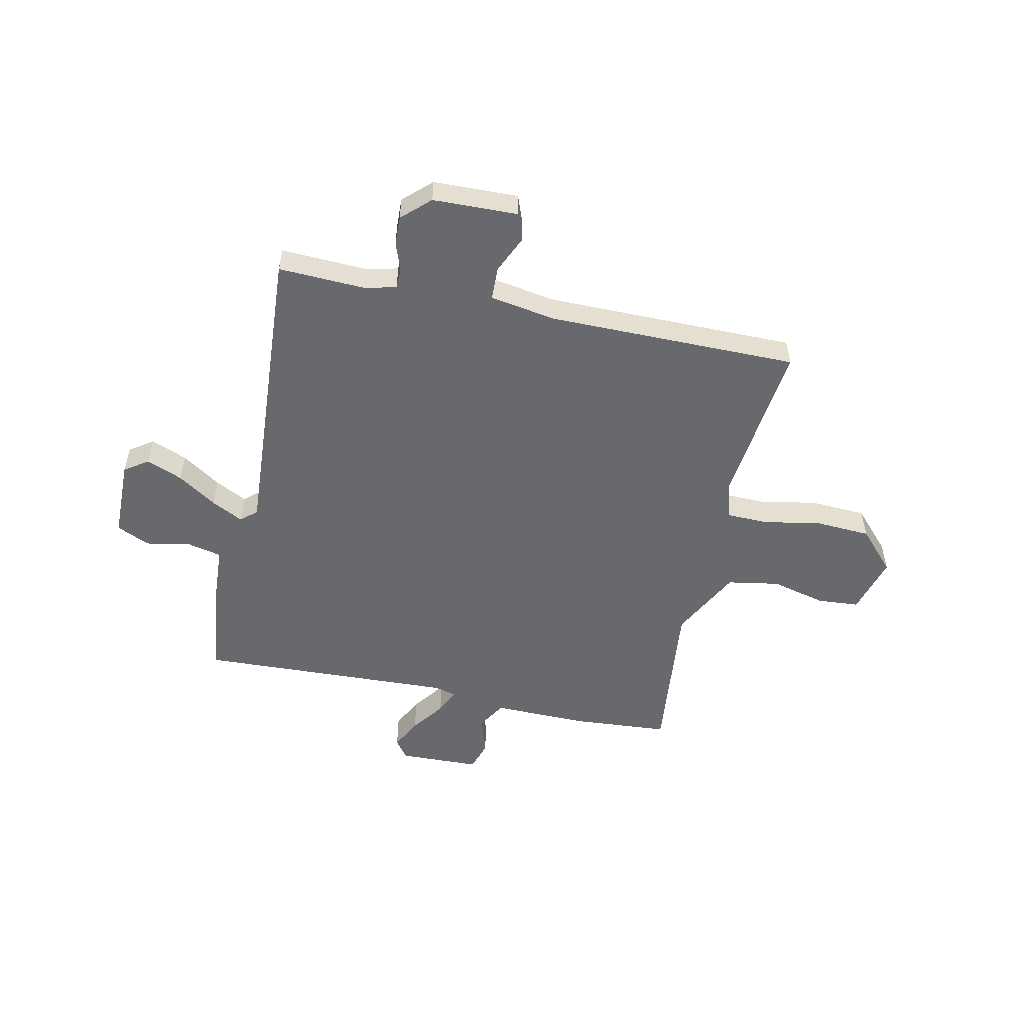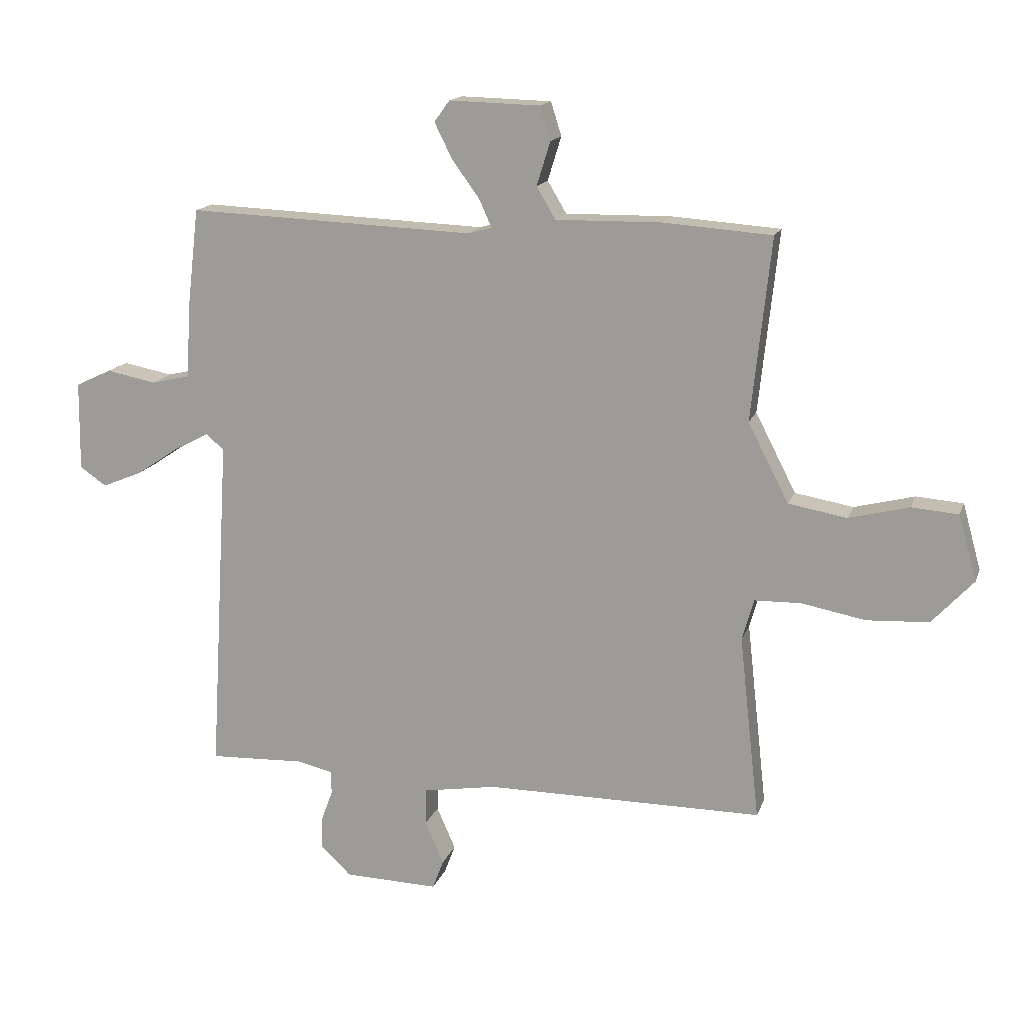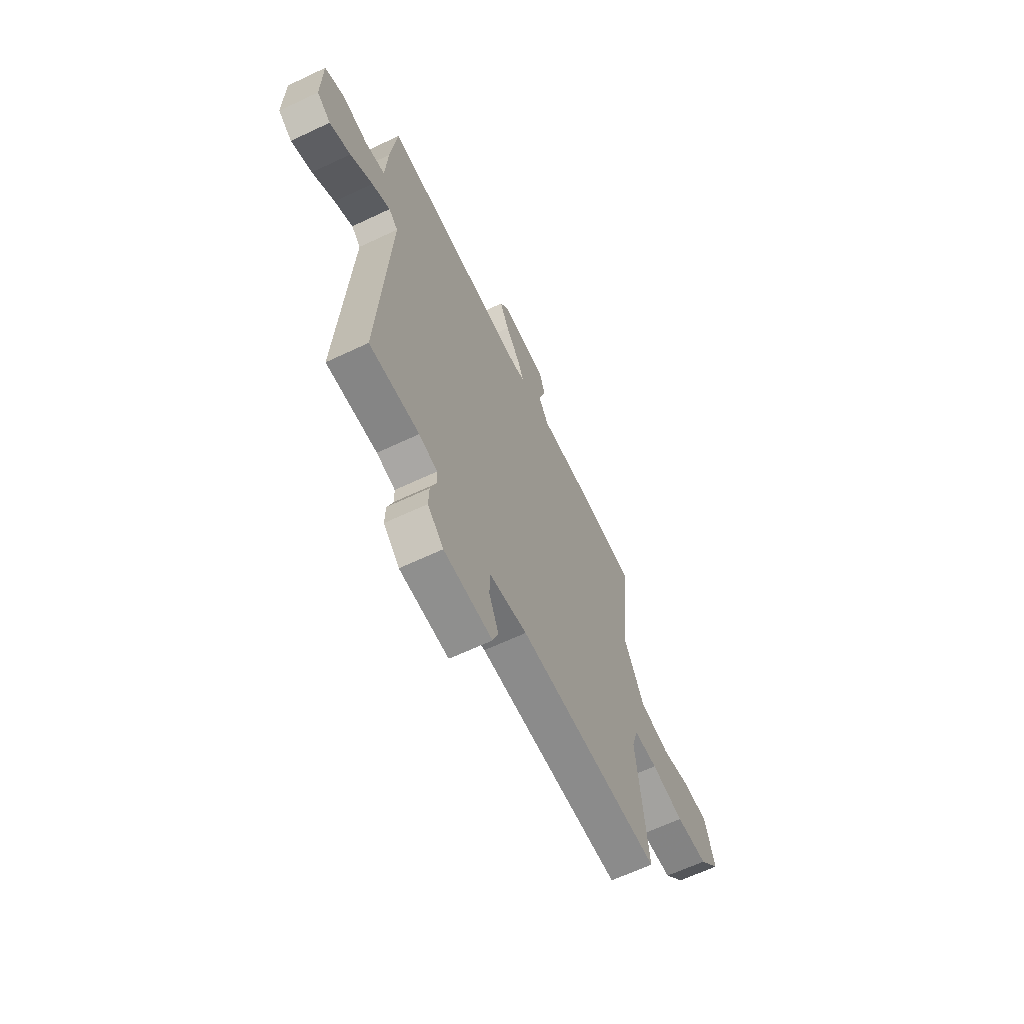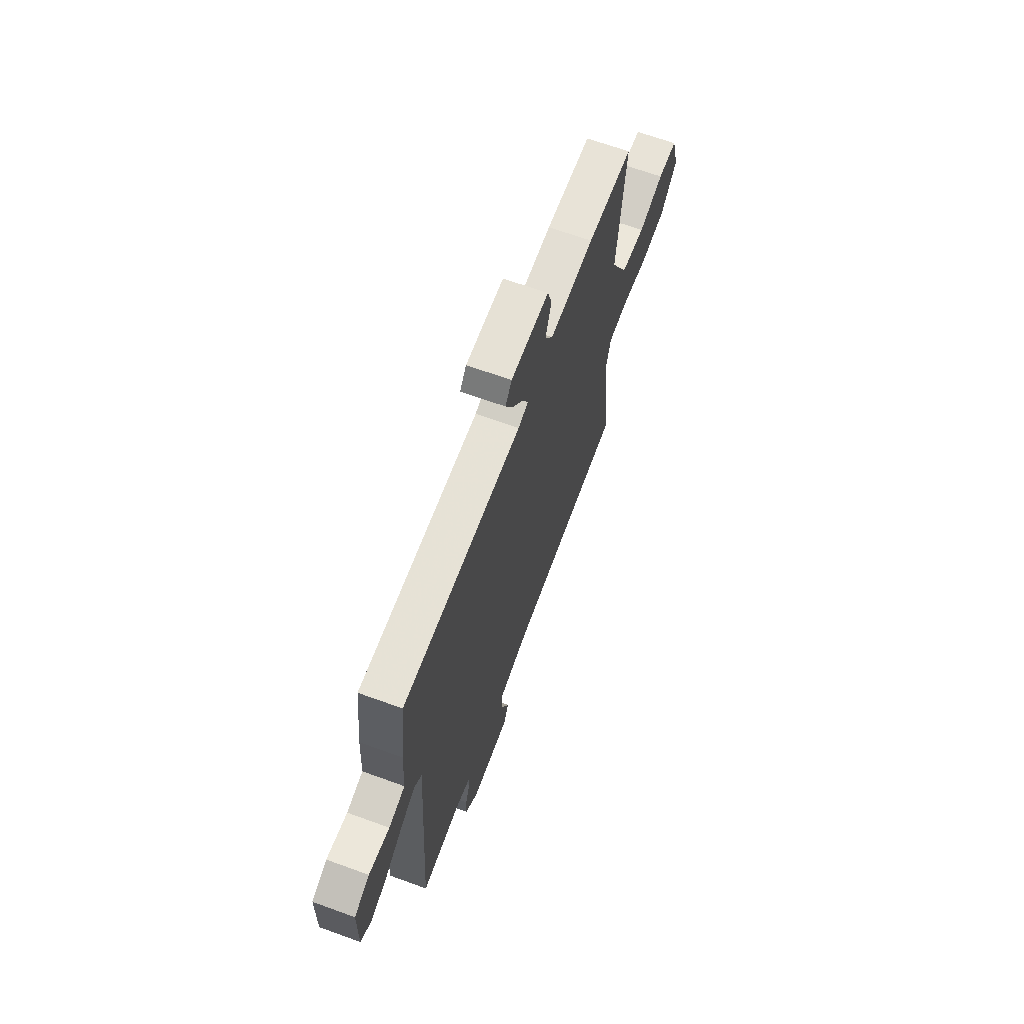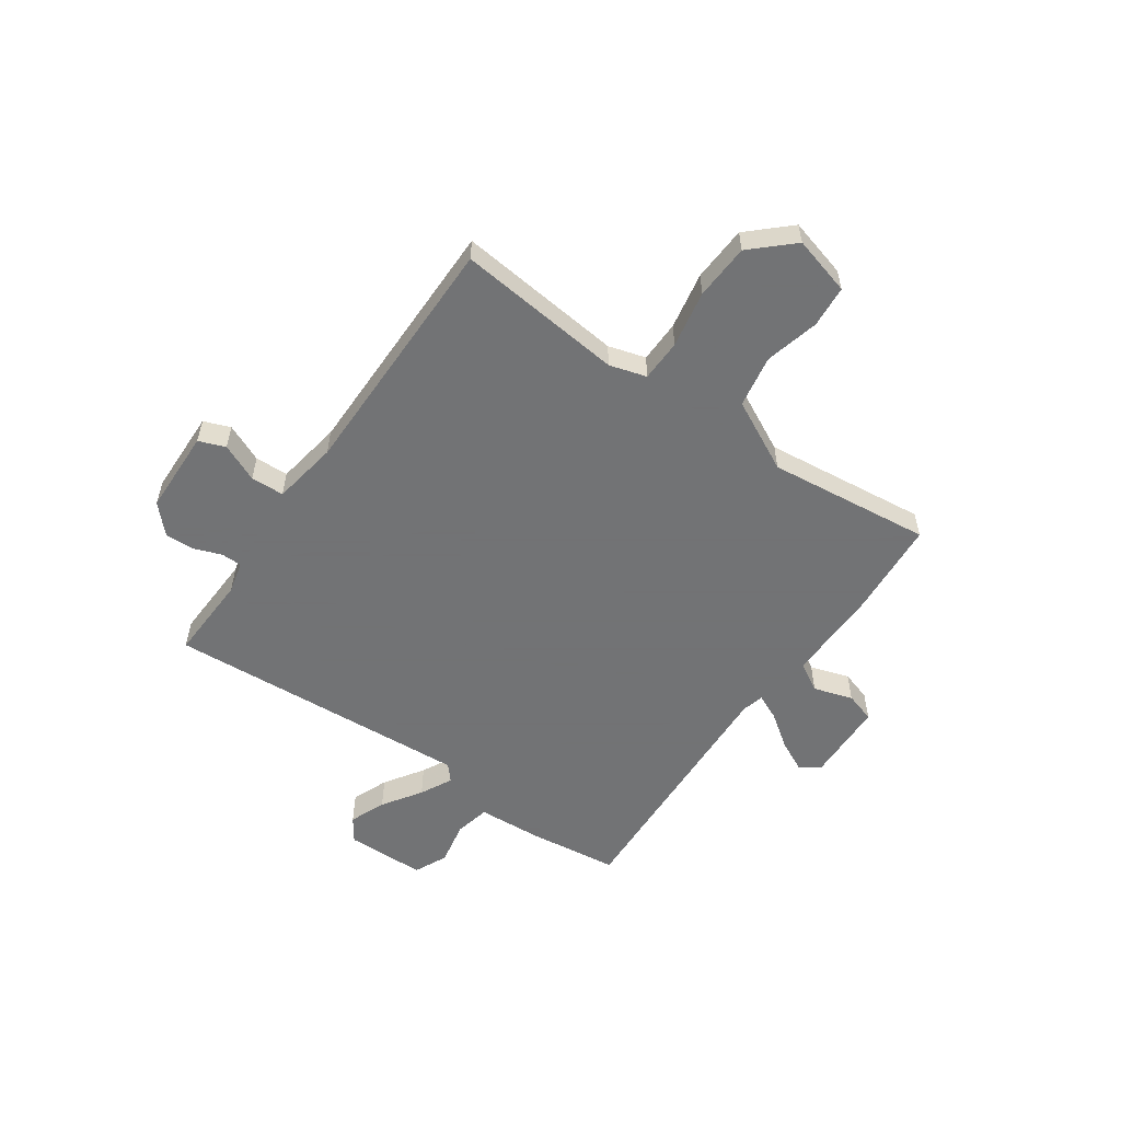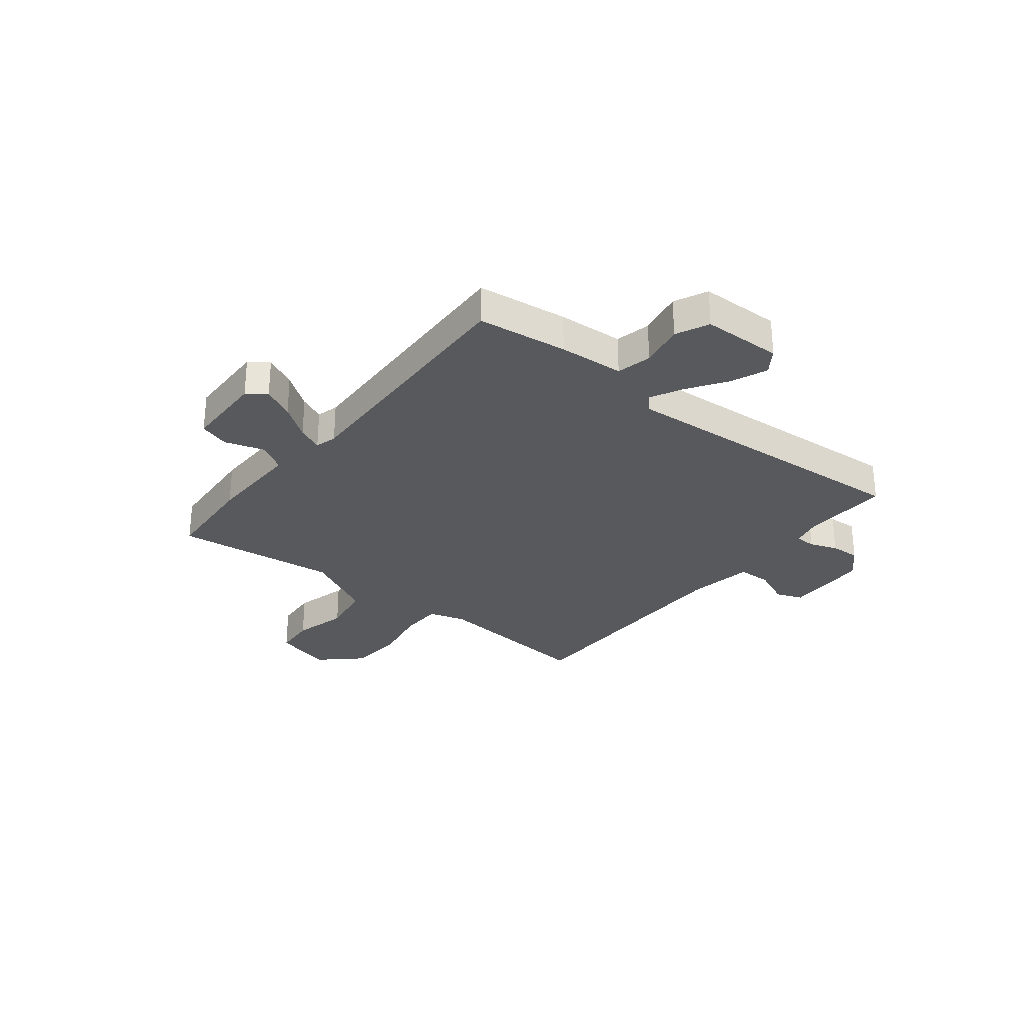
<metadata>
{"format":"obj","ext":"obj","renderer":"f3d","projection":"perspective","resolution":1024,"background":"white","views":[{"elev":-52.7,"azim":168.0,"up":"+Y"},{"elev":15.6,"azim":-164.0,"up":"+Z"},{"elev":-63.9,"azim":115.5,"up":"+Z"},{"elev":66.2,"azim":110.1,"up":"+Z"},{"elev":-55.7,"azim":-124.6,"up":"+Y"},{"elev":-29.1,"azim":51.8,"up":"+Y"}]}
</metadata>
<code>
v 0.5 0.07 -0.5
v 0.337 0.07 -0.493
v 0.277 0.07 -0.507
v 0.276 0.07 -0.546
v 0.295 0.07 -0.598
v 0.297 0.07 -0.654
v 0.245 0.07 -0.703
v 0.085 0.07 -0.707
v 0.066 0.07 -0.657
v 0.098 0.07 -0.585
v 0.096 0.07 -0.522
v -0.028 0.07 -0.501
v -0.5 0.07 -0.5
v -0.465 0.07 -0.185
v -0.485 0.07 -0.115
v -0.564 0.07 -0.113
v -0.672 0.07 -0.133
v -0.777 0.07 -0.127
v -0.847 0.07 -0.051
v -0.816 0.07 0.06
v -0.737 0.07 0.066
v -0.635 0.07 0.04
v -0.536 0.07 0.057
v -0.467 0.07 0.191
v -0.5 0.07 0.5
v -0.317 0.07 0.513
v -0.137 0.07 0.51
v -0.105 0.07 0.564
v -0.128 0.07 0.638
v -0.11 0.07 0.695
v 0.044 0.07 0.699
v 0.07 0.07 0.663
v 0.04 0.07 0.603
v -0.006 0.07 0.54
v -0.028 0.07 0.492
v 0.013 0.07 0.481
v 0.5 0.07 0.5
v 0.52 0.07 0.33
v 0.527 0.07 0.207
v 0.593 0.07 0.192
v 0.677 0.07 0.208
v 0.739 0.07 0.179
v 0.741 0.07 0.028
v 0.696 0.07 -0.003
v 0.628 0.07 0.025
v 0.555 0.07 0.074
v 0.495 0.07 0.105
v 0.465 0.07 0.079
v 0.5 0 -0.5
v 0.337 0 -0.493
v 0.277 0 -0.507
v 0.276 0 -0.546
v 0.295 0 -0.598
v 0.297 0 -0.654
v 0.245 0 -0.703
v 0.085 0 -0.707
v 0.066 0 -0.657
v 0.098 0 -0.585
v 0.096 0 -0.522
v -0.028 0 -0.501
v -0.5 0 -0.5
v -0.465 0 -0.185
v -0.485 0 -0.115
v -0.564 0 -0.113
v -0.672 0 -0.133
v -0.777 0 -0.127
v -0.847 0 -0.051
v -0.816 0 0.06
v -0.737 0 0.066
v -0.635 0 0.04
v -0.536 0 0.057
v -0.467 0 0.191
v -0.5 0 0.5
v -0.317 0 0.513
v -0.137 0 0.51
v -0.105 0 0.564
v -0.128 0 0.638
v -0.11 0 0.695
v 0.044 0 0.699
v 0.07 0 0.663
v 0.04 0 0.603
v -0.006 0 0.54
v -0.028 0 0.492
v 0.013 0 0.481
v 0.5 0 0.5
v 0.52 0 0.33
v 0.527 0 0.207
v 0.593 0 0.192
v 0.677 0 0.208
v 0.739 0 0.179
v 0.741 0 0.028
v 0.696 0 -0.003
v 0.628 0 0.025
v 0.555 0 0.074
v 0.495 0 0.105
v 0.465 0 0.079
f 44 45 46
f 43 44 46
f 42 43 46
f 41 42 46
f 40 41 46
f 39 40 46 47
f 39 47 48
f 38 39 48
f 37 38 48
f 36 37 48
f 32 33 34
f 31 32 34
f 30 31 34
f 29 30 34
f 28 29 34
f 27 28 34 35
f 48 1 2
f 36 48 2
f 35 36 2
f 27 35 2
f 26 27 2
f 25 26 2
f 24 25 2
f 20 21 22
f 19 20 22
f 18 19 22
f 17 18 22
f 16 17 22
f 15 16 22 23
f 12 13 14
f 11 12 14 15
f 8 9 10
f 7 8 10
f 6 7 10
f 5 6 10
f 4 5 10
f 3 4 10 11
f 15 23 24
f 11 15 24
f 3 11 24
f 2 3 24
f 94 93 92
f 94 92 91
f 94 91 90
f 94 90 89
f 94 89 88
f 95 94 88 87
f 96 95 87
f 96 87 86
f 96 86 85
f 96 85 84
f 82 81 80
f 82 80 79
f 82 79 78
f 82 78 77
f 82 77 76
f 83 82 76 75
f 50 49 96
f 50 96 84
f 50 84 83
f 50 83 75
f 50 75 74
f 50 74 73
f 50 73 72
f 70 69 68
f 70 68 67
f 70 67 66
f 70 66 65
f 70 65 64
f 71 70 64 63
f 62 61 60
f 63 62 60 59
f 58 57 56
f 58 56 55
f 58 55 54
f 58 54 53
f 58 53 52
f 59 58 52 51
f 72 71 63
f 72 63 59
f 72 59 51
f 72 51 50
f 1 49 50 2
f 2 50 51 3
f 3 51 52 4
f 4 52 53 5
f 5 53 54 6
f 6 54 55 7
f 7 55 56 8
f 8 56 57 9
f 9 57 58 10
f 10 58 59 11
f 11 59 60 12
f 12 60 61 13
f 13 61 62 14
f 14 62 63 15
f 15 63 64 16
f 16 64 65 17
f 17 65 66 18
f 18 66 67 19
f 19 67 68 20
f 20 68 69 21
f 21 69 70 22
f 22 70 71 23
f 23 71 72 24
f 24 72 73 25
f 25 73 74 26
f 26 74 75 27
f 27 75 76 28
f 28 76 77 29
f 29 77 78 30
f 30 78 79 31
f 31 79 80 32
f 32 80 81 33
f 33 81 82 34
f 34 82 83 35
f 35 83 84 36
f 36 84 85 37
f 37 85 86 38
f 38 86 87 39
f 39 87 88 40
f 40 88 89 41
f 41 89 90 42
f 42 90 91 43
f 43 91 92 44
f 44 92 93 45
f 45 93 94 46
f 46 94 95 47
f 47 95 96 48
f 48 96 49 1

</code>
